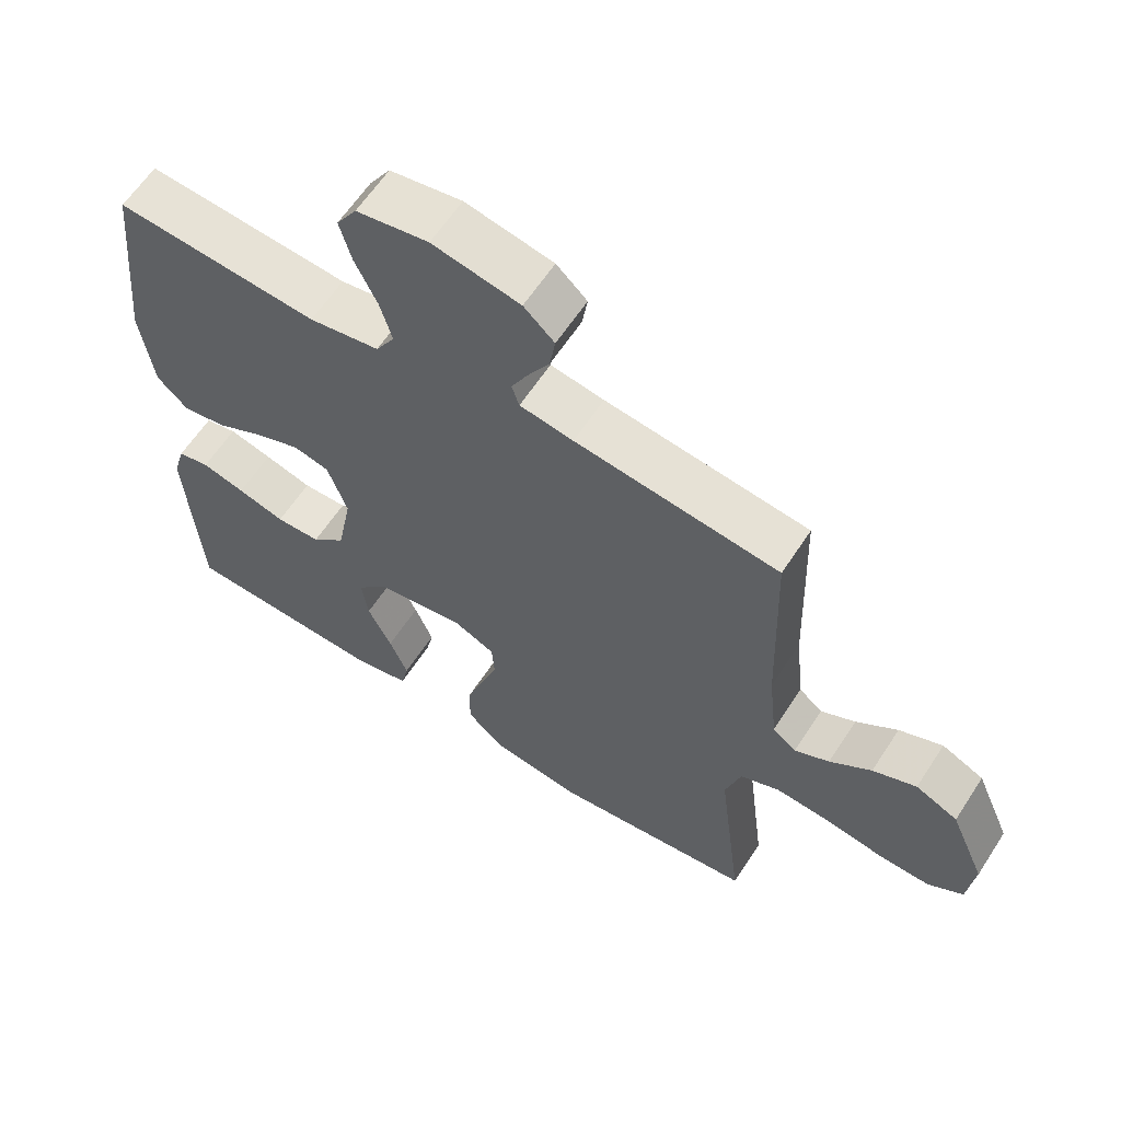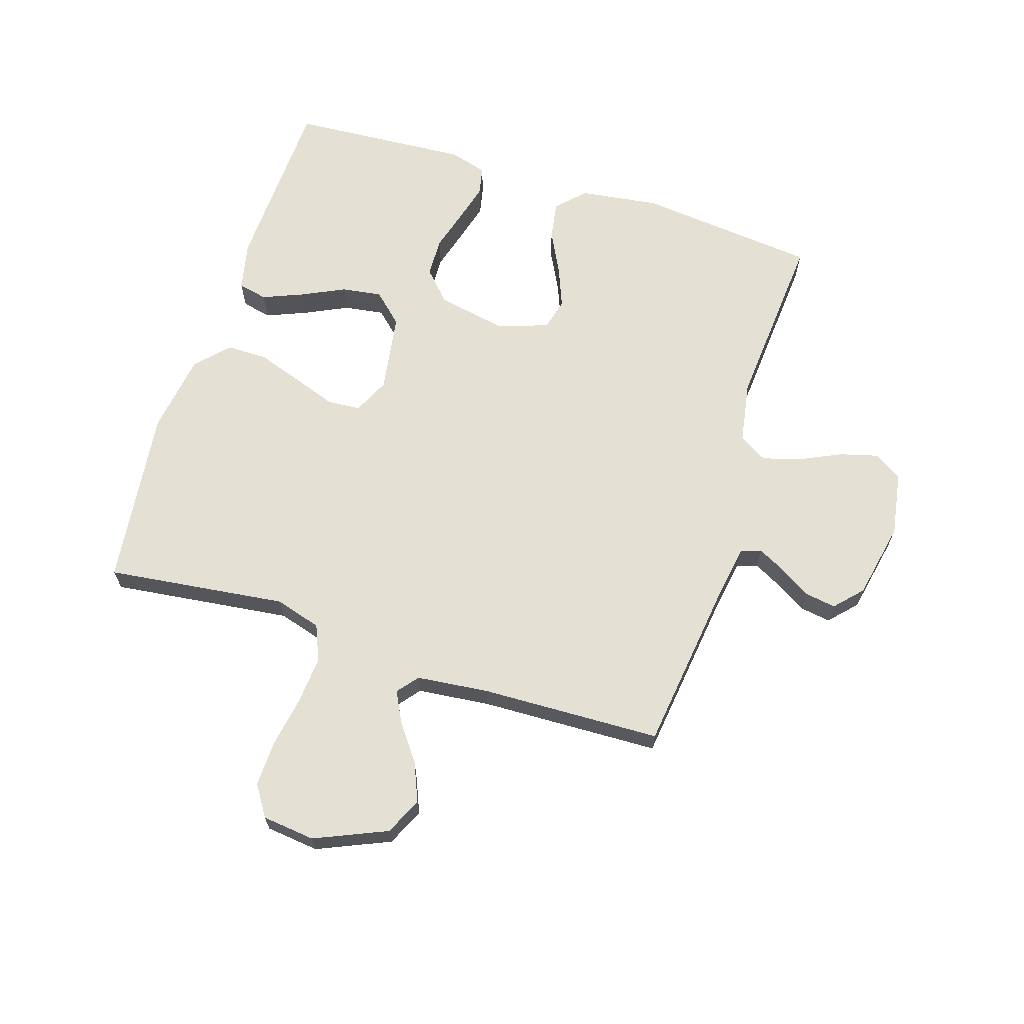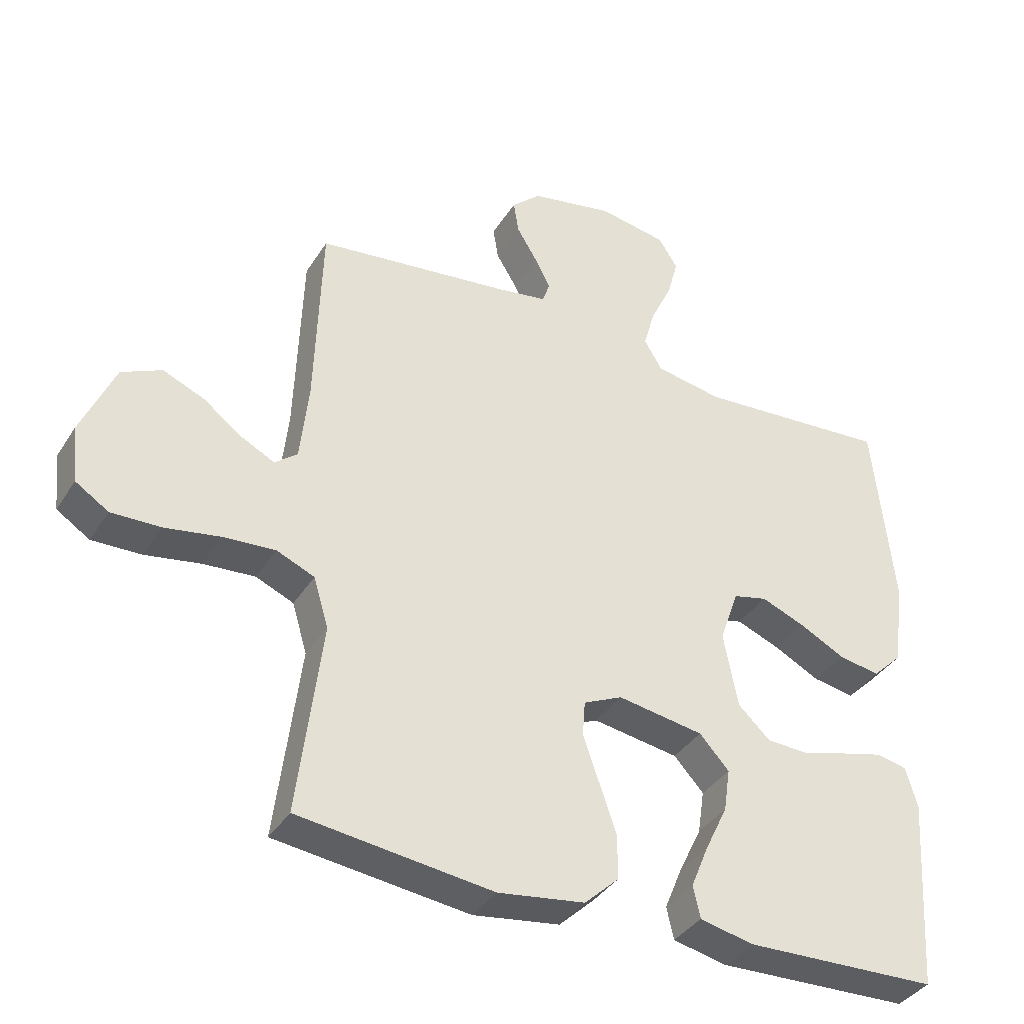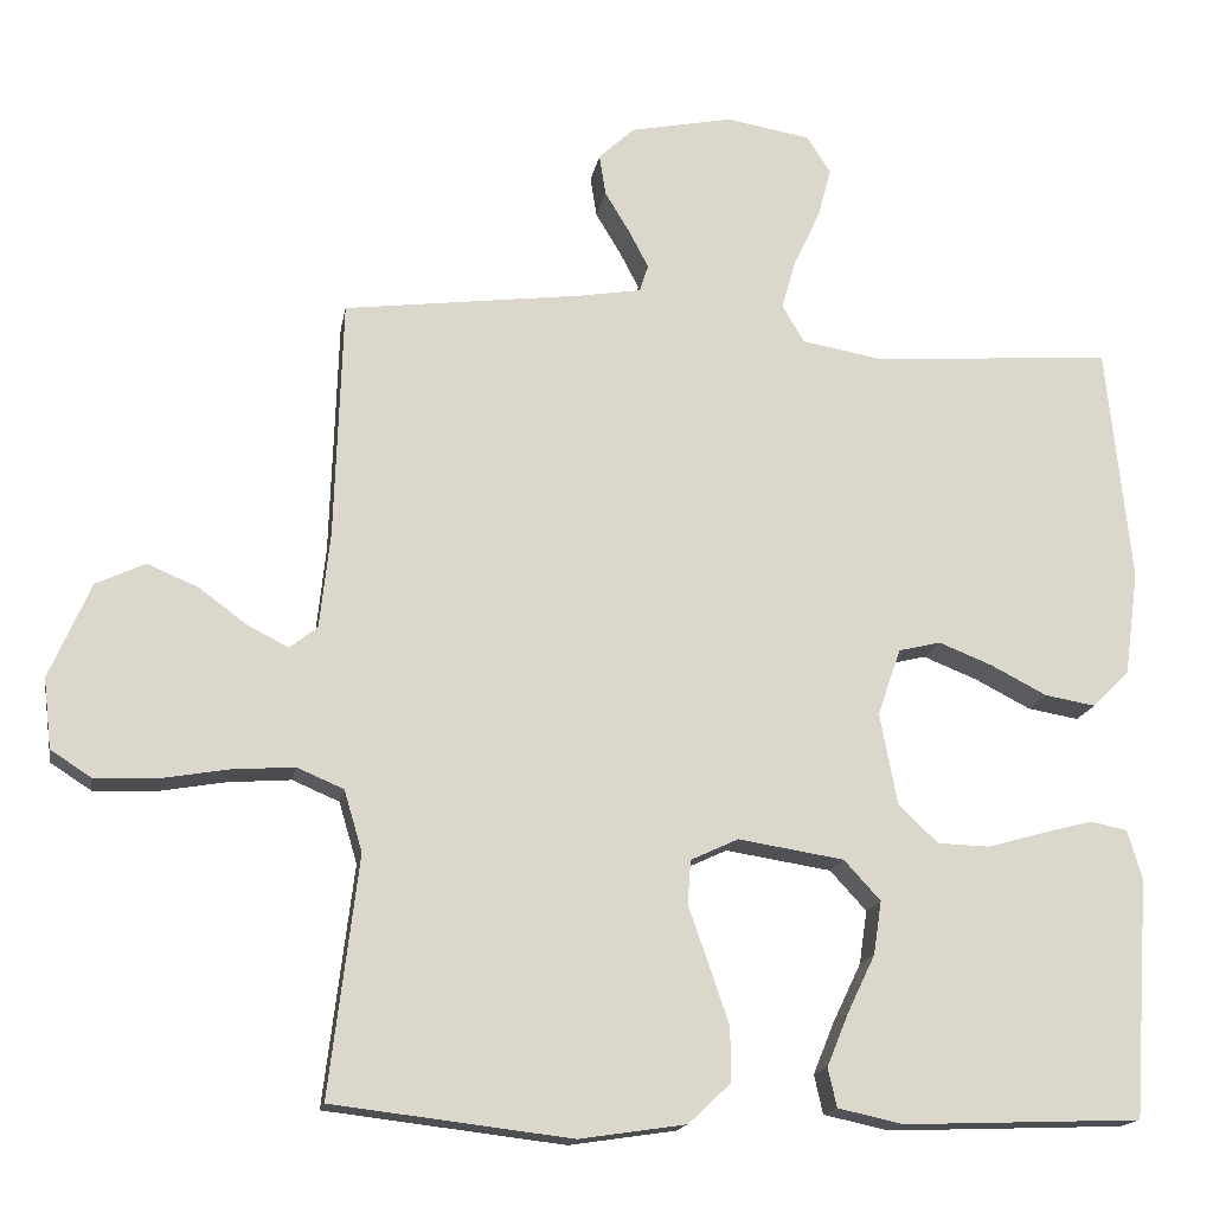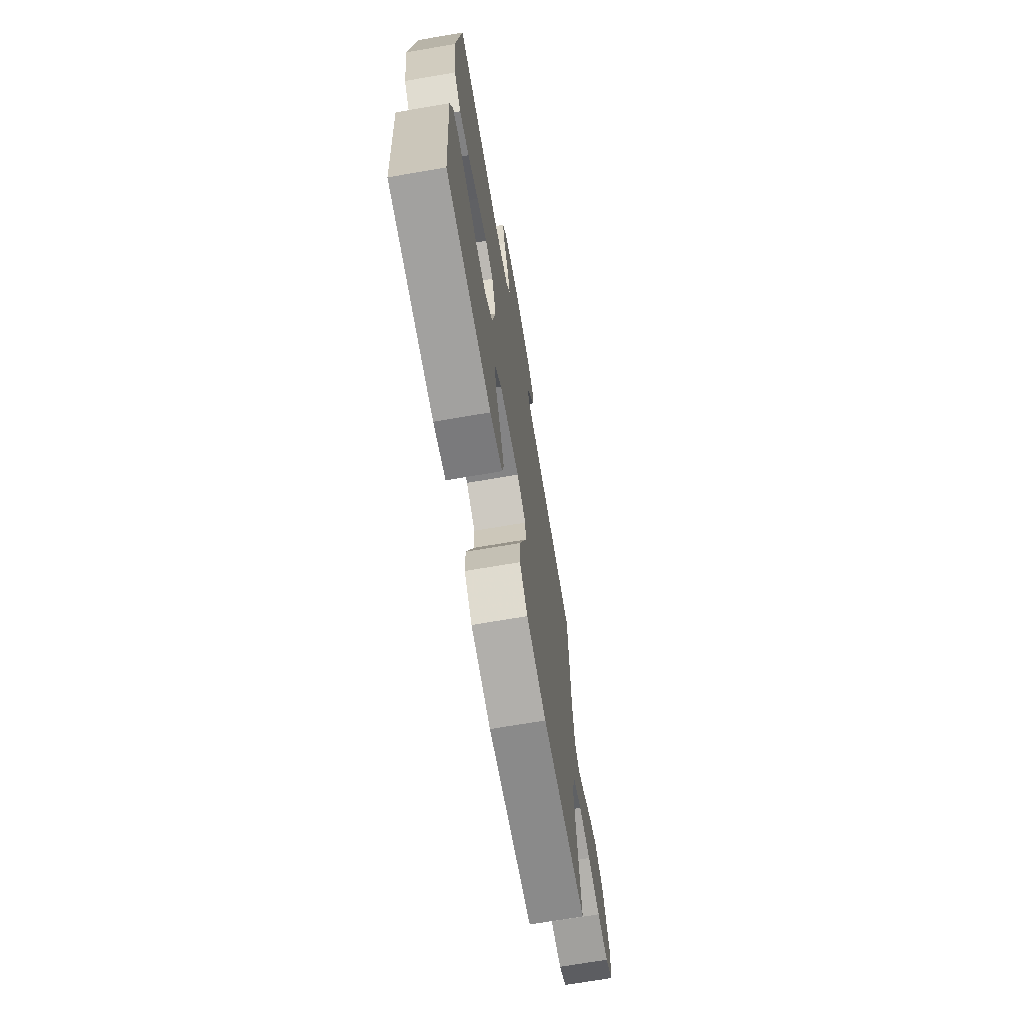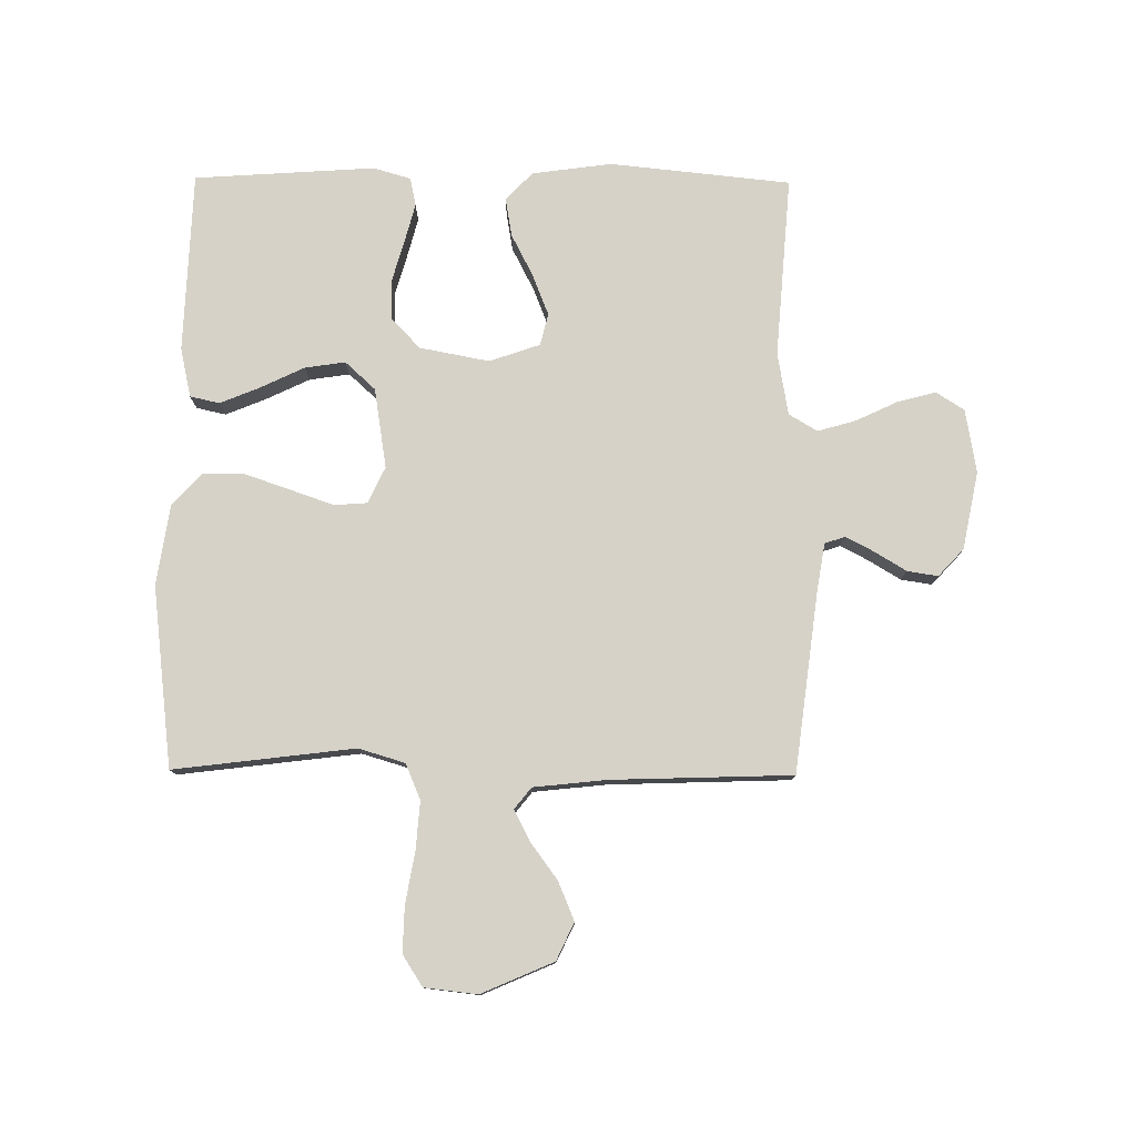
<metadata>
{"format":"obj","ext":"obj","renderer":"f3d","projection":"perspective","resolution":1024,"background":"white","views":[{"elev":61.6,"azim":-147.0,"up":"+Z"},{"elev":66.1,"azim":-72.3,"up":"+Y"},{"elev":-37.5,"azim":-28.6,"up":"+Z"},{"elev":-16.3,"azim":-9.9,"up":"+Z"},{"elev":-70.2,"azim":99.7,"up":"+Z"},{"elev":78.3,"azim":-89.5,"up":"+Y"}]}
</metadata>
<code>
v -0.5 0.07 0.5
v -0.2 0.07 0.538
v -0.121 0.07 0.551
v -0.11 0.07 0.585
v -0.134 0.07 0.631
v -0.166 0.07 0.684
v -0.174 0.07 0.735
v -0.129 0.07 0.777
v 0 0.07 0.803
v 0.106 0.07 0.785
v 0.136 0.07 0.738
v 0.119 0.07 0.675
v 0.086 0.07 0.605
v 0.068 0.07 0.542
v 0.096 0.07 0.495
v 0.2 0.07 0.477
v 0.5 0.07 0.5
v 0.531 0.07 0.2
v 0.513 0.07 0.068
v 0.467 0.07 0.023
v 0.403 0.07 0.034
v 0.333 0.07 0.07
v 0.265 0.07 0.097
v 0.212 0.07 0.084
v 0.183 0.07 0
v 0.205 0.07 -0.116
v 0.255 0.07 -0.163
v 0.321 0.07 -0.165
v 0.391 0.07 -0.145
v 0.455 0.07 -0.128
v 0.502 0.07 -0.138
v 0.52 0.07 -0.2
v 0.5 0.07 -0.5
v 0.2 0.07 -0.511
v 0.118 0.07 -0.493
v 0.107 0.07 -0.444
v 0.134 0.07 -0.378
v 0.169 0.07 -0.305
v 0.179 0.07 -0.238
v 0.133 0.07 -0.188
v 0 0.07 -0.167
v -0.06 0.07 -0.195
v -0.064 0.07 -0.25
v -0.039 0.07 -0.322
v -0.013 0.07 -0.398
v -0.013 0.07 -0.466
v -0.066 0.07 -0.516
v -0.2 0.07 -0.536
v -0.5 0.07 -0.5
v -0.463 0.07 -0.2
v -0.486 0.07 -0.123
v -0.545 0.07 -0.098
v -0.625 0.07 -0.104
v -0.711 0.07 -0.119
v -0.787 0.07 -0.121
v -0.838 0.07 -0.088
v -0.848 0.07 0
v -0.796 0.07 0.12
v -0.734 0.07 0.149
v -0.67 0.07 0.122
v -0.609 0.07 0.077
v -0.558 0.07 0.051
v -0.523 0.07 0.079
v -0.51 0.07 0.2
v -0.5 0 0.5
v -0.2 0 0.538
v -0.121 0 0.551
v -0.11 0 0.585
v -0.134 0 0.631
v -0.166 0 0.684
v -0.174 0 0.735
v -0.129 0 0.777
v 0 0 0.803
v 0.106 0 0.785
v 0.136 0 0.738
v 0.119 0 0.675
v 0.086 0 0.605
v 0.068 0 0.542
v 0.096 0 0.495
v 0.2 0 0.477
v 0.5 0 0.5
v 0.531 0 0.2
v 0.513 0 0.068
v 0.467 0 0.023
v 0.403 0 0.034
v 0.333 0 0.07
v 0.265 0 0.097
v 0.212 0 0.084
v 0.183 0 0
v 0.205 0 -0.116
v 0.255 0 -0.163
v 0.321 0 -0.165
v 0.391 0 -0.145
v 0.455 0 -0.128
v 0.502 0 -0.138
v 0.52 0 -0.2
v 0.5 0 -0.5
v 0.2 0 -0.511
v 0.118 0 -0.493
v 0.107 0 -0.444
v 0.134 0 -0.378
v 0.169 0 -0.305
v 0.179 0 -0.238
v 0.133 0 -0.188
v 0 0 -0.167
v -0.06 0 -0.195
v -0.064 0 -0.25
v -0.039 0 -0.322
v -0.013 0 -0.398
v -0.013 0 -0.466
v -0.066 0 -0.516
v -0.2 0 -0.536
v -0.5 0 -0.5
v -0.463 0 -0.2
v -0.486 0 -0.123
v -0.545 0 -0.098
v -0.625 0 -0.104
v -0.711 0 -0.119
v -0.787 0 -0.121
v -0.838 0 -0.088
v -0.848 0 0
v -0.796 0 0.12
v -0.734 0 0.149
v -0.67 0 0.122
v -0.609 0 0.077
v -0.558 0 0.051
v -0.523 0 0.079
v -0.51 0 0.2
f 59 60 61
f 58 59 61
f 57 58 61
f 56 57 61
f 55 56 61
f 54 55 61
f 53 54 61
f 52 53 61 62
f 51 52 62 63
f 48 49 50
f 47 48 50
f 46 47 50
f 45 46 50
f 44 45 50
f 43 44 50
f 51 63 64
f 50 51 64
f 43 50 64
f 42 43 64
f 36 37 38
f 35 36 38
f 34 35 38
f 33 34 38
f 32 33 38
f 31 32 38
f 30 31 38
f 29 30 38
f 28 29 38
f 27 28 38 39
f 26 27 39 40
f 20 21 22
f 19 20 22
f 18 19 22
f 17 18 22
f 16 17 22
f 15 16 22 23
f 14 15 23 24
f 11 12 13
f 10 11 13
f 9 10 13
f 8 9 13
f 7 8 13
f 6 7 13
f 5 6 13
f 4 5 13 14
f 14 24 25
f 4 14 25
f 3 4 25
f 64 1 2
f 42 64 2
f 41 42 2
f 26 40 41
f 25 26 41
f 3 25 41
f 2 3 41
f 125 124 123
f 125 123 122
f 125 122 121
f 125 121 120
f 125 120 119
f 125 119 118
f 125 118 117
f 126 125 117 116
f 127 126 116 115
f 114 113 112
f 114 112 111
f 114 111 110
f 114 110 109
f 114 109 108
f 114 108 107
f 128 127 115
f 128 115 114
f 128 114 107
f 128 107 106
f 102 101 100
f 102 100 99
f 102 99 98
f 102 98 97
f 102 97 96
f 102 96 95
f 102 95 94
f 102 94 93
f 102 93 92
f 103 102 92 91
f 104 103 91 90
f 86 85 84
f 86 84 83
f 86 83 82
f 86 82 81
f 86 81 80
f 87 86 80 79
f 88 87 79 78
f 77 76 75
f 77 75 74
f 77 74 73
f 77 73 72
f 77 72 71
f 77 71 70
f 77 70 69
f 78 77 69 68
f 89 88 78
f 89 78 68
f 89 68 67
f 66 65 128
f 66 128 106
f 66 106 105
f 105 104 90
f 105 90 89
f 105 89 67
f 105 67 66
f 1 65 66 2
f 2 66 67 3
f 3 67 68 4
f 4 68 69 5
f 5 69 70 6
f 6 70 71 7
f 7 71 72 8
f 8 72 73 9
f 9 73 74 10
f 10 74 75 11
f 11 75 76 12
f 12 76 77 13
f 13 77 78 14
f 14 78 79 15
f 15 79 80 16
f 16 80 81 17
f 17 81 82 18
f 18 82 83 19
f 19 83 84 20
f 20 84 85 21
f 21 85 86 22
f 22 86 87 23
f 23 87 88 24
f 24 88 89 25
f 25 89 90 26
f 26 90 91 27
f 27 91 92 28
f 28 92 93 29
f 29 93 94 30
f 30 94 95 31
f 31 95 96 32
f 32 96 97 33
f 33 97 98 34
f 34 98 99 35
f 35 99 100 36
f 36 100 101 37
f 37 101 102 38
f 38 102 103 39
f 39 103 104 40
f 40 104 105 41
f 41 105 106 42
f 42 106 107 43
f 43 107 108 44
f 44 108 109 45
f 45 109 110 46
f 46 110 111 47
f 47 111 112 48
f 48 112 113 49
f 49 113 114 50
f 50 114 115 51
f 51 115 116 52
f 52 116 117 53
f 53 117 118 54
f 54 118 119 55
f 55 119 120 56
f 56 120 121 57
f 57 121 122 58
f 58 122 123 59
f 59 123 124 60
f 60 124 125 61
f 61 125 126 62
f 62 126 127 63
f 63 127 128 64
f 64 128 65 1

</code>
